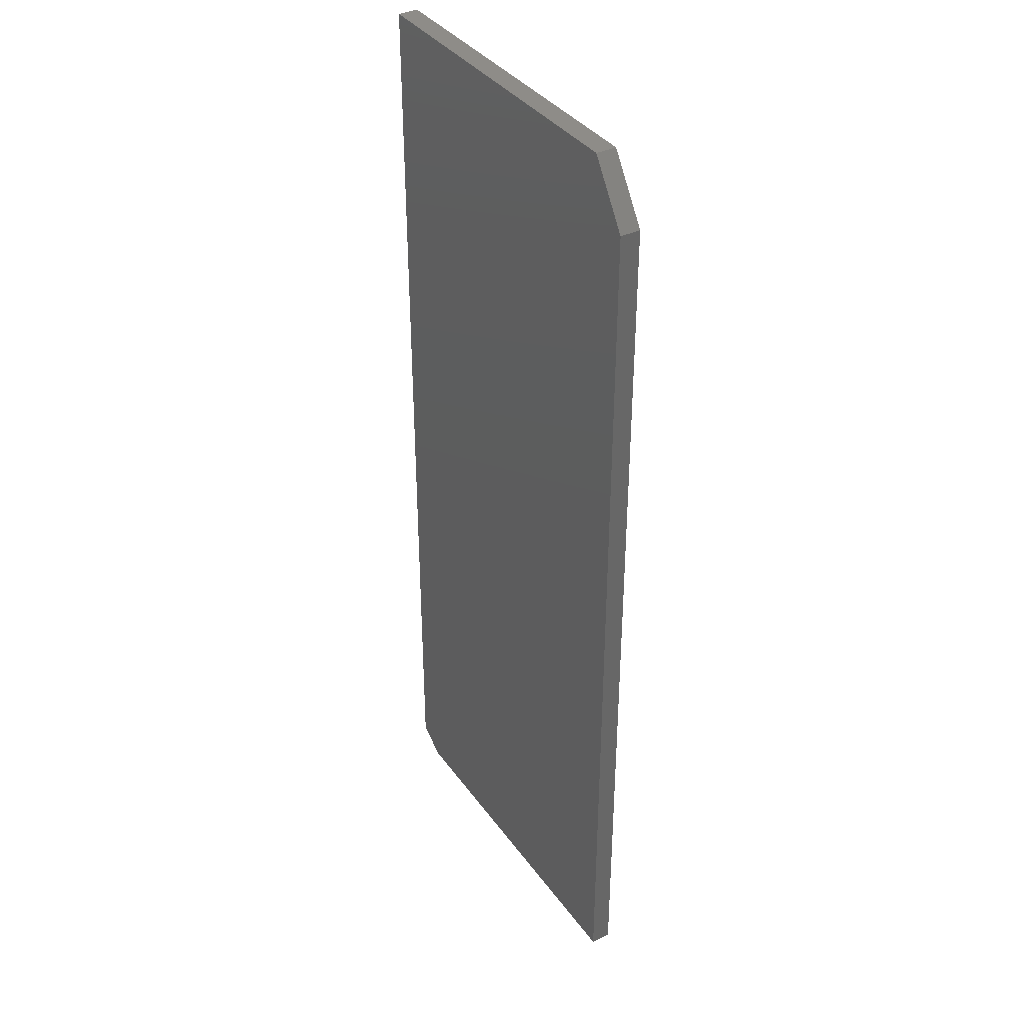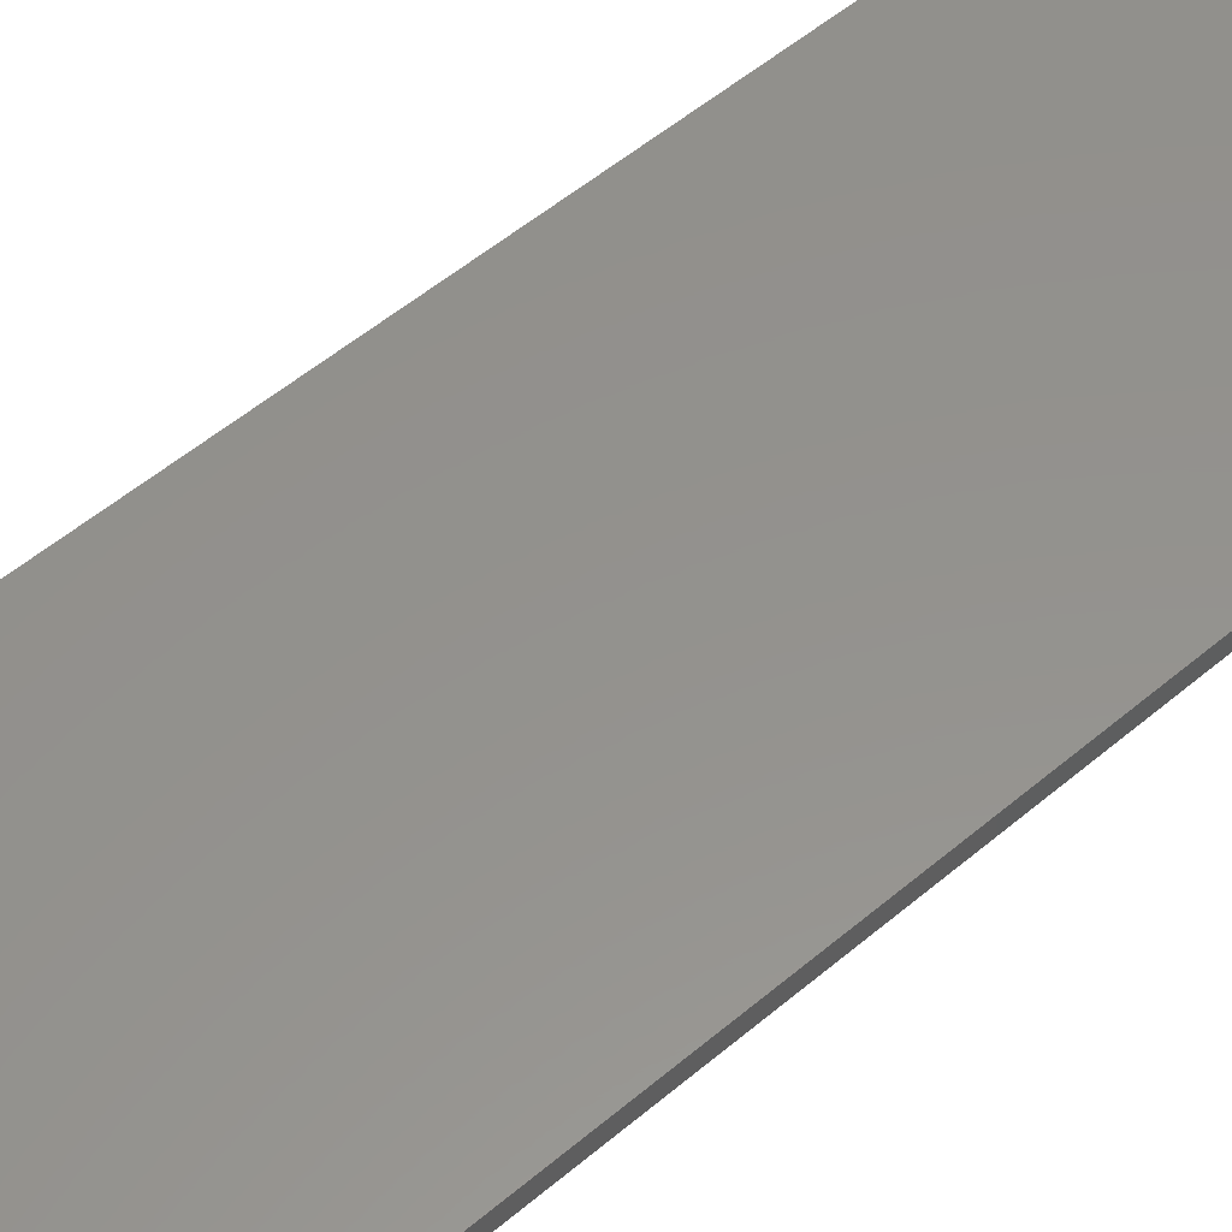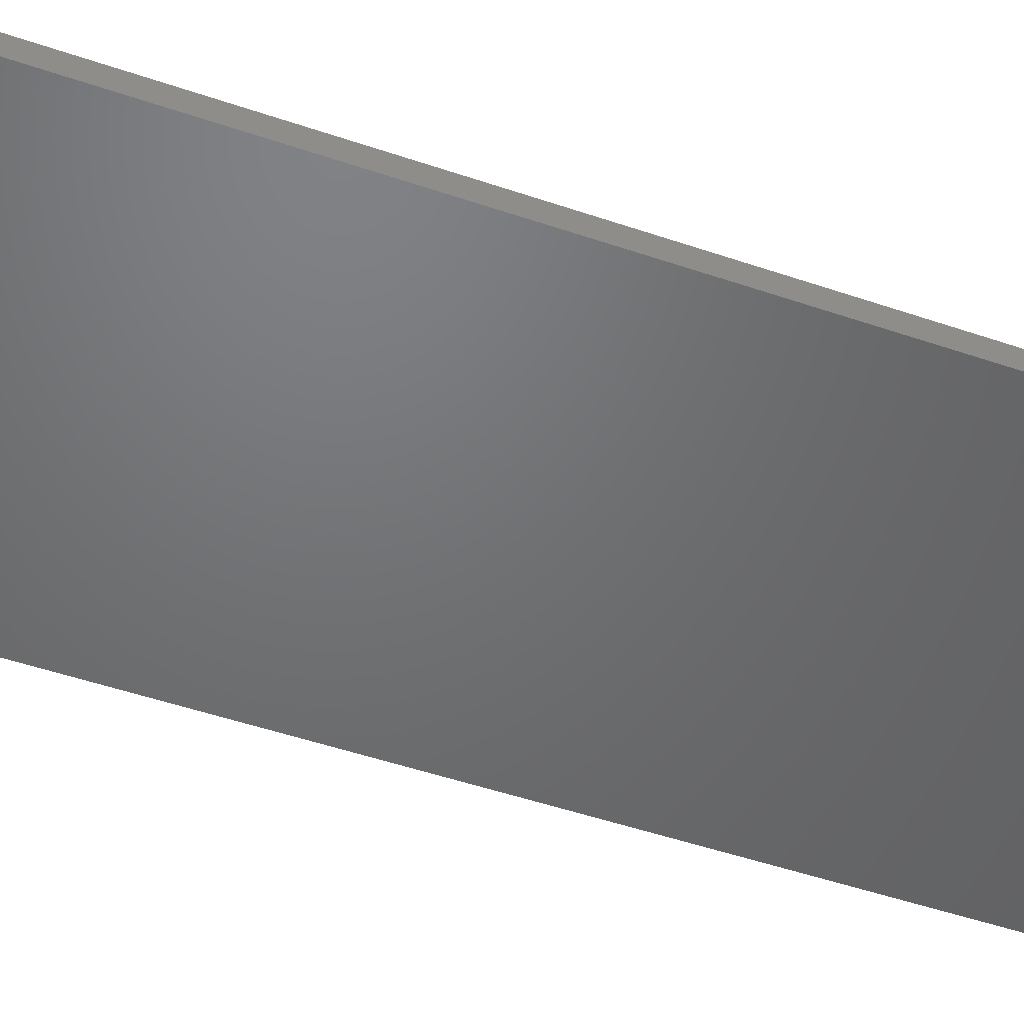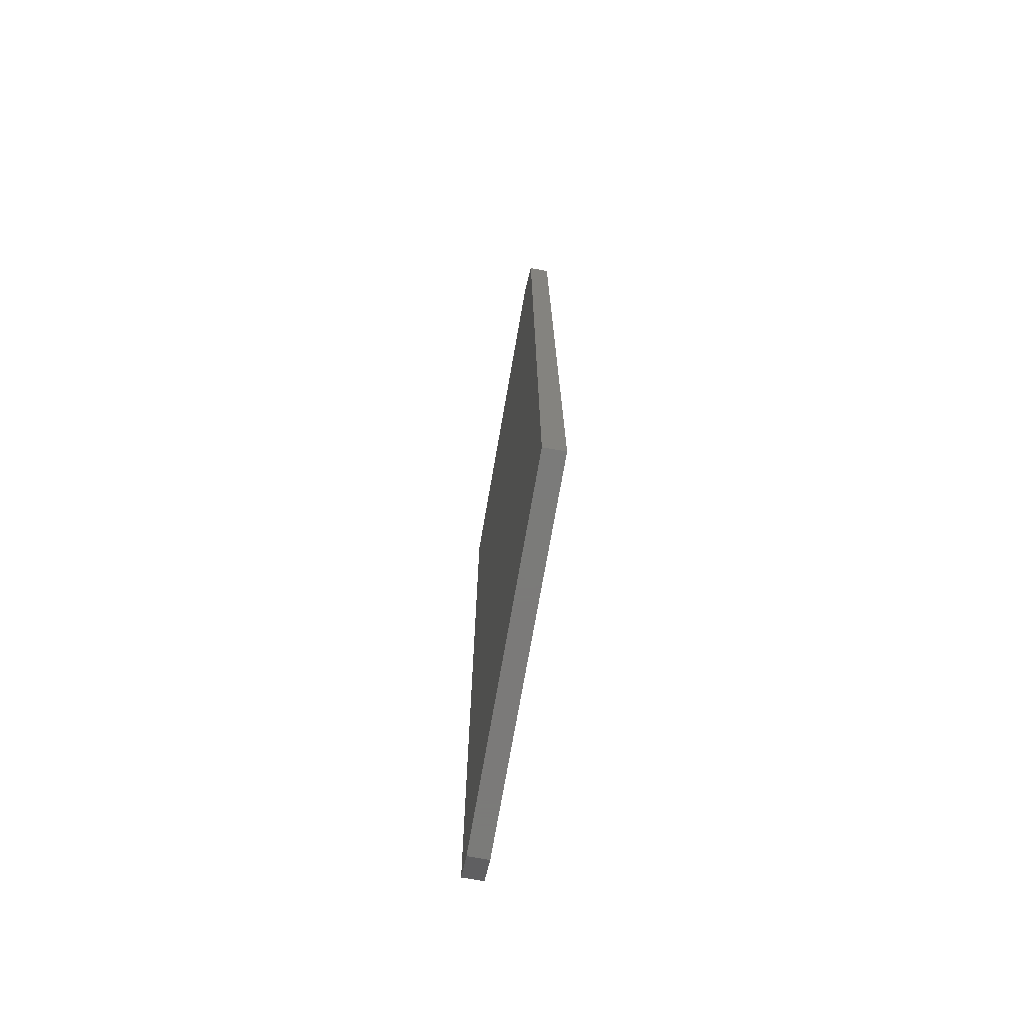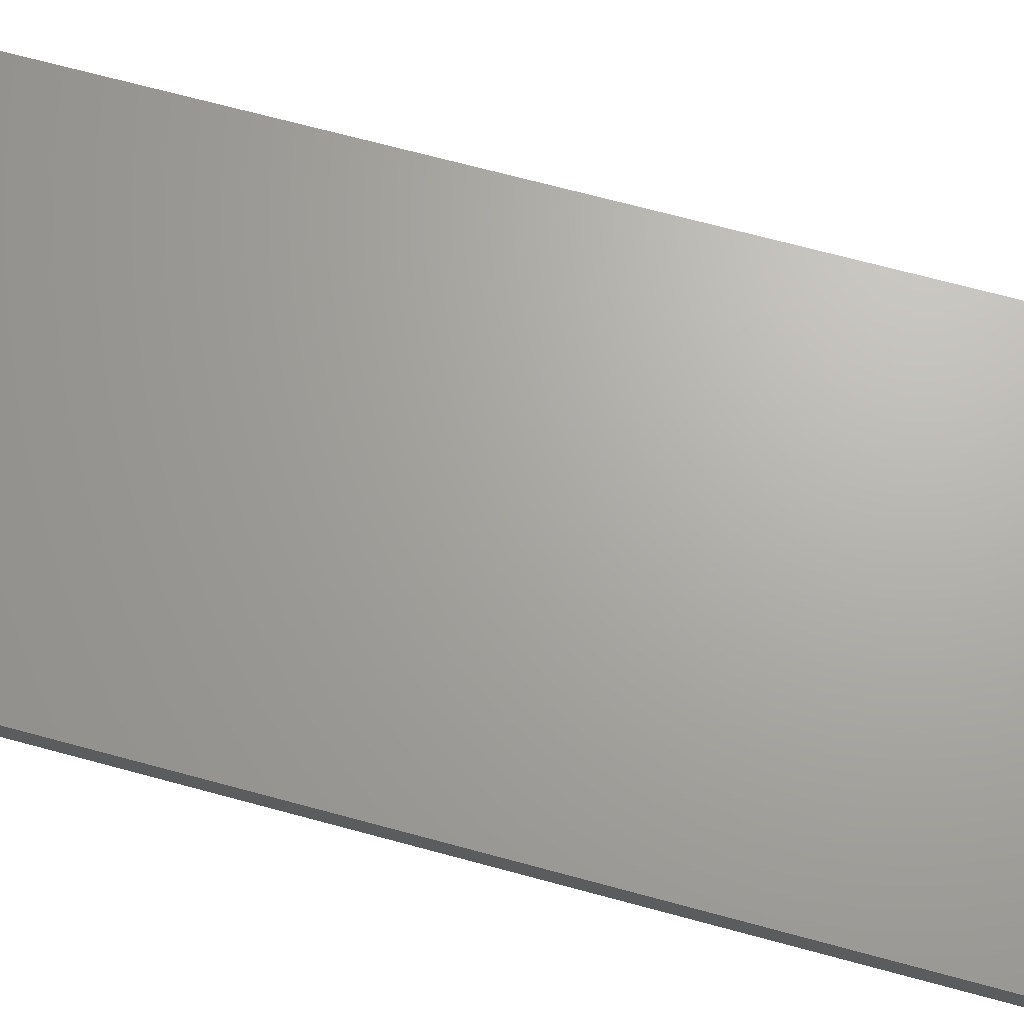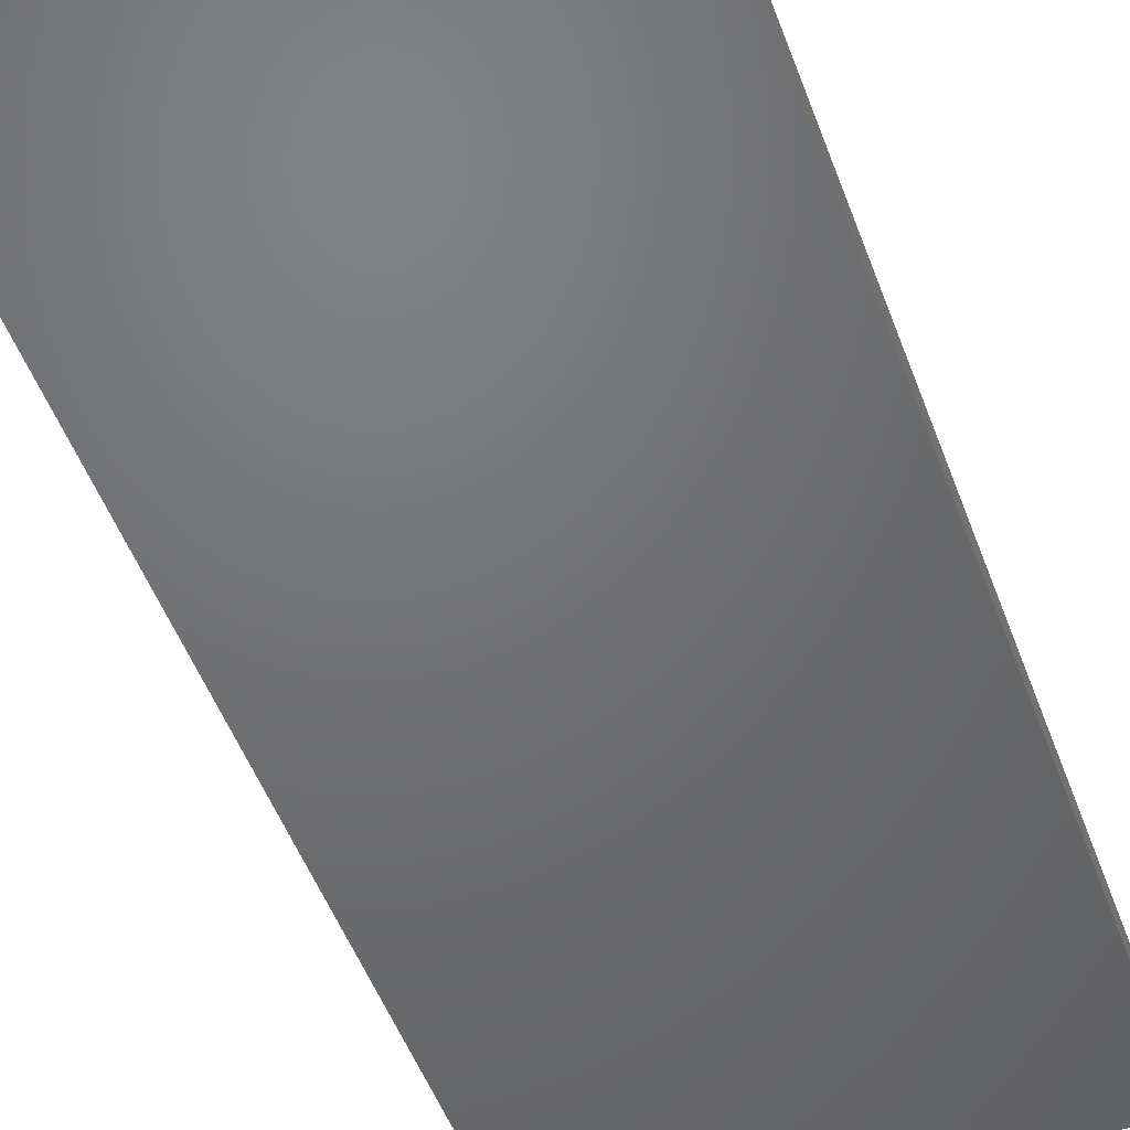
<metadata>
{"format":"stl","ext":"stl","renderer":"f3d","projection":"perspective","resolution":1024,"background":"white","views":[{"elev":37.2,"azim":-121.4,"up":"+Z"},{"elev":55.5,"azim":48.6,"up":"+Y"},{"elev":-49.3,"azim":-110.8,"up":"+Y"},{"elev":-73.9,"azim":-99.9,"up":"+Z"},{"elev":67.1,"azim":-74.6,"up":"+Y"},{"elev":-49.4,"azim":19.6,"up":"+Y"}]}
</metadata>
<code>
# stl→obj: 12 verts, 20 faces
v 4.305e-17 -0.01562 0.7031
v 0.3 -0.01562 0.75
v 0.03125 -0.01562 0.75
v 0.3 -0.01562 0.01562
v 0 -0.01562 0
v 0.2766 -0.01562 -1.693e-17
v 0.03125 0 0.75
v 0.3 0 0.75
v 4.305e-17 0 0.7031
v 0.2766 0 -1.693e-17
v 0 0 0
v 0.3 0 0.01562
f 1 2 3
f 2 1 4
f 4 1 5
f 4 5 6
f 7 8 9
f 10 11 12
f 12 11 9
f 12 9 8
f 1 9 5
f 5 9 11
f 2 8 3
f 3 8 7
f 1 3 9
f 9 3 7
f 4 12 2
f 2 12 8
f 5 11 6
f 6 11 10
f 4 6 12
f 12 6 10

</code>
